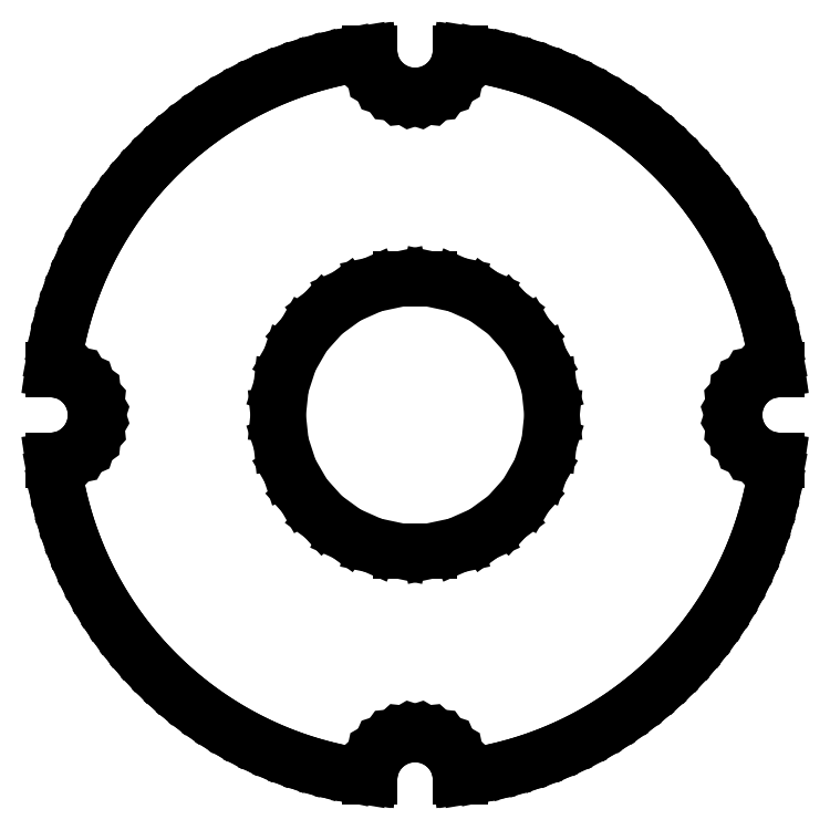
<metadata>
{"format":"dxf","ext":"dxf","renderer":"ezdxf+matplotlib","layout":"modelspace","background":"white","min_lineweight":24,"dpi":150}
</metadata>
<code>
0
SECTION
2
ENTITIES
0
LINE
8
0
10
1.169
20
-7.914
11
1.499
21
-7.858
0
LINE
8
0
10
1.499
20
-7.858
11
1.827
21
-7.789
0
LINE
8
0
10
1.827
20
-7.789
11
2.151
21
-7.705
0
LINE
8
0
10
2.151
20
-7.705
11
2.472
21
-7.608
0
LINE
8
0
10
2.472
20
-7.608
11
2.789
21
-7.498
0
LINE
8
0
10
2.789
20
-7.498
11
3.1
21
-7.375
0
LINE
8
0
10
3.1
20
-7.375
11
3.406
21
-7.239
0
LINE
8
0
10
3.406
20
-7.239
11
3.706
21
-7.09
0
LINE
8
0
10
3.706
20
-7.09
11
4
21
-6.928
0
LINE
8
0
10
4
20
-6.928
11
4.287
21
-6.755
0
LINE
8
0
10
4.287
20
-6.755
11
4.566
21
-6.569
0
LINE
8
0
10
4.566
20
-6.569
11
4.837
21
-6.372
0
LINE
8
0
10
4.837
20
-6.372
11
5.099
21
-6.164
0
LINE
8
0
10
5.099
20
-6.164
11
5.353
21
-5.945
0
LINE
8
0
10
5.353
20
-5.945
11
5.597
21
-5.716
0
LINE
8
0
10
5.597
20
-5.716
11
5.832
21
-5.476
0
LINE
8
0
10
5.832
20
-5.476
11
6.056
21
-5.227
0
LINE
8
0
10
6.056
20
-5.227
11
6.27
21
-4.969
0
LINE
8
0
10
6.27
20
-4.969
11
6.472
21
-4.702
0
LINE
8
0
10
6.472
20
-4.702
11
6.663
21
-4.427
0
LINE
8
0
10
6.663
20
-4.427
11
6.843
21
-4.144
0
LINE
8
0
10
6.843
20
-4.144
11
7.01
21
-3.854
0
LINE
8
0
10
7.01
20
-3.854
11
7.166
21
-3.557
0
LINE
8
0
10
7.166
20
-3.557
11
7.308
21
-3.254
0
LINE
8
0
10
7.308
20
-3.254
11
7.438
21
-2.945
0
LINE
8
0
10
7.438
20
-2.945
11
7.555
21
-2.631
0
LINE
8
0
10
7.555
20
-2.631
11
7.659
21
-2.312
0
LINE
8
0
10
7.659
20
-2.312
11
7.749
21
-1.99
0
LINE
8
0
10
7.749
20
-1.99
11
7.825
21
-1.663
0
LINE
8
0
10
7.825
20
-1.663
11
7.888
21
-1.334
0
LINE
8
0
10
7.888
20
-1.334
11
7.938
21
-0.9945
0
LINE
8
0
10
7.938
20
-0.9945
11
7.895
21
-0.9945
0
LINE
8
0
10
7.895
20
-0.9945
11
7.691
21
-0.951
0
LINE
8
0
10
7.691
20
-0.951
11
7.5
21
-0.866
0
LINE
8
0
10
7.5
20
-0.866
11
7.331
21
-0.7431
0
LINE
8
0
10
7.331
20
-0.7431
11
7.191
21
-0.5878
0
LINE
8
0
10
7.191
20
-0.5878
11
7.086
21
-0.4067
0
LINE
8
0
10
7.086
20
-0.4067
11
7.022
21
-0.2079
0
LINE
8
0
10
7.022
20
-0.2079
11
7
21
0
0
LINE
8
0
10
7
20
0
11
7.022
21
0.2079
0
LINE
8
0
10
7.022
20
0.2079
11
7.086
21
0.4067
0
LINE
8
0
10
7.086
20
0.4067
11
7.191
21
0.5878
0
LINE
8
0
10
7.191
20
0.5878
11
7.331
21
0.7431
0
LINE
8
0
10
7.331
20
0.7431
11
7.5
21
0.866
0
LINE
8
0
10
7.5
20
0.866
11
7.691
21
0.951
0
LINE
8
0
10
7.691
20
0.951
11
7.895
21
0.9945
0
LINE
8
0
10
7.895
20
0.9945
11
7.938
21
0.9945
0
LINE
8
0
10
7.938
20
0.9945
11
7.888
21
1.334
0
LINE
8
0
10
7.888
20
1.334
11
7.825
21
1.663
0
LINE
8
0
10
7.825
20
1.663
11
7.749
21
1.99
0
LINE
8
0
10
7.749
20
1.99
11
7.659
21
2.312
0
LINE
8
0
10
7.659
20
2.312
11
7.555
21
2.631
0
LINE
8
0
10
7.555
20
2.631
11
7.438
21
2.945
0
LINE
8
0
10
7.438
20
2.945
11
7.308
21
3.254
0
LINE
8
0
10
7.308
20
3.254
11
7.166
21
3.557
0
LINE
8
0
10
7.166
20
3.557
11
7.01
21
3.854
0
LINE
8
0
10
7.01
20
3.854
11
6.843
21
4.144
0
LINE
8
0
10
6.843
20
4.144
11
6.663
21
4.427
0
LINE
8
0
10
6.663
20
4.427
11
6.472
21
4.702
0
LINE
8
0
10
6.472
20
4.702
11
6.27
21
4.969
0
LINE
8
0
10
6.27
20
4.969
11
6.056
21
5.227
0
LINE
8
0
10
6.056
20
5.227
11
5.832
21
5.476
0
LINE
8
0
10
5.832
20
5.476
11
5.597
21
5.716
0
LINE
8
0
10
5.597
20
5.716
11
5.353
21
5.945
0
LINE
8
0
10
5.353
20
5.945
11
5.099
21
6.164
0
LINE
8
0
10
5.099
20
6.164
11
4.837
21
6.372
0
LINE
8
0
10
4.837
20
6.372
11
4.566
21
6.569
0
LINE
8
0
10
4.566
20
6.569
11
4.287
21
6.755
0
LINE
8
0
10
4.287
20
6.755
11
4
21
6.928
0
LINE
8
0
10
4
20
6.928
11
3.706
21
7.09
0
LINE
8
0
10
3.706
20
7.09
11
3.406
21
7.239
0
LINE
8
0
10
3.406
20
7.239
11
3.1
21
7.375
0
LINE
8
0
10
3.1
20
7.375
11
2.789
21
7.498
0
LINE
8
0
10
2.789
20
7.498
11
2.472
21
7.608
0
LINE
8
0
10
2.472
20
7.608
11
2.151
21
7.705
0
LINE
8
0
10
2.151
20
7.705
11
1.827
21
7.789
0
LINE
8
0
10
1.827
20
7.789
11
1.499
21
7.858
0
LINE
8
0
10
1.499
20
7.858
11
1.169
21
7.914
0
LINE
8
0
10
1.169
20
7.914
11
0.9945
21
7.936
0
LINE
8
0
10
0.9945
20
7.936
11
0.9945
21
7.895
0
LINE
8
0
10
0.9945
20
7.895
11
0.951
21
7.691
0
LINE
8
0
10
0.951
20
7.691
11
0.866
21
7.5
0
LINE
8
0
10
0.866
20
7.5
11
0.7431
21
7.331
0
LINE
8
0
10
0.7431
20
7.331
11
0.5878
21
7.191
0
LINE
8
0
10
0.5878
20
7.191
11
0.4067
21
7.086
0
LINE
8
0
10
0.4067
20
7.086
11
0.2079
21
7.022
0
LINE
8
0
10
0.2079
20
7.022
11
0
21
7
0
LINE
8
0
10
0
20
7
11
-0.2079
21
7.022
0
LINE
8
0
10
-0.2079
20
7.022
11
-0.4067
21
7.086
0
LINE
8
0
10
-0.4067
20
7.086
11
-0.5878
21
7.191
0
LINE
8
0
10
-0.5878
20
7.191
11
-0.7431
21
7.331
0
LINE
8
0
10
-0.7431
20
7.331
11
-0.866
21
7.5
0
LINE
8
0
10
-0.866
20
7.5
11
-0.951
21
7.691
0
LINE
8
0
10
-0.951
20
7.691
11
-0.9945
21
7.895
0
LINE
8
0
10
-0.9945
20
7.895
11
-0.9945
21
7.936
0
LINE
8
0
10
-0.9945
20
7.936
11
-1.169
21
7.914
0
LINE
8
0
10
-1.169
20
7.914
11
-1.499
21
7.858
0
LINE
8
0
10
-1.499
20
7.858
11
-1.827
21
7.789
0
LINE
8
0
10
-1.827
20
7.789
11
-2.151
21
7.705
0
LINE
8
0
10
-2.151
20
7.705
11
-2.472
21
7.608
0
LINE
8
0
10
-2.472
20
7.608
11
-2.789
21
7.498
0
LINE
8
0
10
-2.789
20
7.498
11
-3.1
21
7.375
0
LINE
8
0
10
-3.1
20
7.375
11
-3.406
21
7.239
0
LINE
8
0
10
-3.406
20
7.239
11
-3.706
21
7.09
0
LINE
8
0
10
-3.706
20
7.09
11
-4
21
6.928
0
LINE
8
0
10
-4
20
6.928
11
-4.287
21
6.755
0
LINE
8
0
10
-4.287
20
6.755
11
-4.566
21
6.569
0
LINE
8
0
10
-4.566
20
6.569
11
-4.837
21
6.372
0
LINE
8
0
10
-4.837
20
6.372
11
-5.099
21
6.164
0
LINE
8
0
10
-5.099
20
6.164
11
-5.353
21
5.945
0
LINE
8
0
10
-5.353
20
5.945
11
-5.597
21
5.716
0
LINE
8
0
10
-5.597
20
5.716
11
-5.832
21
5.476
0
LINE
8
0
10
-5.832
20
5.476
11
-6.056
21
5.227
0
LINE
8
0
10
-6.056
20
5.227
11
-6.27
21
4.969
0
LINE
8
0
10
-6.27
20
4.969
11
-6.472
21
4.702
0
LINE
8
0
10
-6.472
20
4.702
11
-6.663
21
4.427
0
LINE
8
0
10
-6.663
20
4.427
11
-6.843
21
4.144
0
LINE
8
0
10
-6.843
20
4.144
11
-7.01
21
3.854
0
LINE
8
0
10
-7.01
20
3.854
11
-7.166
21
3.557
0
LINE
8
0
10
-7.166
20
3.557
11
-7.308
21
3.254
0
LINE
8
0
10
-7.308
20
3.254
11
-7.438
21
2.945
0
LINE
8
0
10
-7.438
20
2.945
11
-7.555
21
2.631
0
LINE
8
0
10
-7.555
20
2.631
11
-7.659
21
2.312
0
LINE
8
0
10
-7.659
20
2.312
11
-7.749
21
1.99
0
LINE
8
0
10
-7.749
20
1.99
11
-7.825
21
1.663
0
LINE
8
0
10
-7.825
20
1.663
11
-7.888
21
1.334
0
LINE
8
0
10
-7.888
20
1.334
11
-7.938
21
0.9945
0
LINE
8
0
10
-7.938
20
0.9945
11
-7.895
21
0.9945
0
LINE
8
0
10
-7.895
20
0.9945
11
-7.691
21
0.951
0
LINE
8
0
10
-7.691
20
0.951
11
-7.5
21
0.866
0
LINE
8
0
10
-7.5
20
0.866
11
-7.331
21
0.7431
0
LINE
8
0
10
-7.331
20
0.7431
11
-7.191
21
0.5878
0
LINE
8
0
10
-7.191
20
0.5878
11
-7.086
21
0.4067
0
LINE
8
0
10
-7.086
20
0.4067
11
-7.022
21
0.2079
0
LINE
8
0
10
-7.022
20
0.2079
11
-7
21
0
0
LINE
8
0
10
-7
20
0
11
-7.022
21
-0.2079
0
LINE
8
0
10
-7.022
20
-0.2079
11
-7.086
21
-0.4067
0
LINE
8
0
10
-7.086
20
-0.4067
11
-7.191
21
-0.5878
0
LINE
8
0
10
-7.191
20
-0.5878
11
-7.331
21
-0.7431
0
LINE
8
0
10
-7.331
20
-0.7431
11
-7.5
21
-0.866
0
LINE
8
0
10
-7.5
20
-0.866
11
-7.691
21
-0.951
0
LINE
8
0
10
-7.691
20
-0.951
11
-7.895
21
-0.9945
0
LINE
8
0
10
-7.895
20
-0.9945
11
-7.938
21
-0.9945
0
LINE
8
0
10
-7.938
20
-0.9945
11
-7.888
21
-1.334
0
LINE
8
0
10
-7.888
20
-1.334
11
-7.825
21
-1.663
0
LINE
8
0
10
-7.825
20
-1.663
11
-7.749
21
-1.99
0
LINE
8
0
10
-7.749
20
-1.99
11
-7.659
21
-2.312
0
LINE
8
0
10
-7.659
20
-2.312
11
-7.555
21
-2.631
0
LINE
8
0
10
-7.555
20
-2.631
11
-7.438
21
-2.945
0
LINE
8
0
10
-7.438
20
-2.945
11
-7.308
21
-3.254
0
LINE
8
0
10
-7.308
20
-3.254
11
-7.166
21
-3.557
0
LINE
8
0
10
-7.166
20
-3.557
11
-7.01
21
-3.854
0
LINE
8
0
10
-7.01
20
-3.854
11
-6.843
21
-4.144
0
LINE
8
0
10
-6.843
20
-4.144
11
-6.663
21
-4.427
0
LINE
8
0
10
-6.663
20
-4.427
11
-6.472
21
-4.702
0
LINE
8
0
10
-6.472
20
-4.702
11
-6.27
21
-4.969
0
LINE
8
0
10
-6.27
20
-4.969
11
-6.056
21
-5.227
0
LINE
8
0
10
-6.056
20
-5.227
11
-5.832
21
-5.476
0
LINE
8
0
10
-5.832
20
-5.476
11
-5.597
21
-5.716
0
LINE
8
0
10
-5.597
20
-5.716
11
-5.353
21
-5.945
0
LINE
8
0
10
-5.353
20
-5.945
11
-5.099
21
-6.164
0
LINE
8
0
10
-5.099
20
-6.164
11
-4.837
21
-6.372
0
LINE
8
0
10
-4.837
20
-6.372
11
-4.566
21
-6.569
0
LINE
8
0
10
-4.566
20
-6.569
11
-4.287
21
-6.755
0
LINE
8
0
10
-4.287
20
-6.755
11
-4
21
-6.928
0
LINE
8
0
10
-4
20
-6.928
11
-3.706
21
-7.09
0
LINE
8
0
10
-3.706
20
-7.09
11
-3.406
21
-7.239
0
LINE
8
0
10
-3.406
20
-7.239
11
-3.1
21
-7.375
0
LINE
8
0
10
-3.1
20
-7.375
11
-2.789
21
-7.498
0
LINE
8
0
10
-2.789
20
-7.498
11
-2.472
21
-7.608
0
LINE
8
0
10
-2.472
20
-7.608
11
-2.151
21
-7.705
0
LINE
8
0
10
-2.151
20
-7.705
11
-1.827
21
-7.789
0
LINE
8
0
10
-1.827
20
-7.789
11
-1.499
21
-7.858
0
LINE
8
0
10
-1.499
20
-7.858
11
-1.169
21
-7.914
0
LINE
8
0
10
-1.169
20
-7.914
11
-0.9945
21
-7.936
0
LINE
8
0
10
-0.9945
20
-7.936
11
-0.9945
21
-7.895
0
LINE
8
0
10
-0.9945
20
-7.895
11
-0.951
21
-7.691
0
LINE
8
0
10
-0.951
20
-7.691
11
-0.866
21
-7.5
0
LINE
8
0
10
-0.866
20
-7.5
11
-0.7431
21
-7.331
0
LINE
8
0
10
-0.7431
20
-7.331
11
-0.5878
21
-7.191
0
LINE
8
0
10
-0.5878
20
-7.191
11
-0.4067
21
-7.086
0
LINE
8
0
10
-0.4067
20
-7.086
11
-0.2079
21
-7.022
0
LINE
8
0
10
-0.2079
20
-7.022
11
0
21
-7
0
LINE
8
0
10
0
20
-7
11
0.2079
21
-7.022
0
LINE
8
0
10
0.2079
20
-7.022
11
0.4067
21
-7.086
0
LINE
8
0
10
0.4067
20
-7.086
11
0.5878
21
-7.191
0
LINE
8
0
10
0.5878
20
-7.191
11
0.7431
21
-7.331
0
LINE
8
0
10
0.7431
20
-7.331
11
0.866
21
-7.5
0
LINE
8
0
10
0.866
20
-7.5
11
0.951
21
-7.691
0
LINE
8
0
10
0.951
20
-7.691
11
0.9945
21
-7.895
0
LINE
8
0
10
0.9945
20
-7.895
11
0.9945
21
-7.936
0
LINE
8
0
10
0.9945
20
-7.936
11
1.169
21
-7.914
0
LINE
8
0
10
-0.3136
20
-2.984
11
-0.927
21
-2.853
0
LINE
8
0
10
-0.927
20
-2.853
11
-1.5
21
-2.598
0
LINE
8
0
10
-1.5
20
-2.598
11
-2.007
21
-2.229
0
LINE
8
0
10
-2.007
20
-2.229
11
-2.427
21
-1.763
0
LINE
8
0
10
-2.427
20
-1.763
11
-2.741
21
-1.22
0
LINE
8
0
10
-2.741
20
-1.22
11
-2.934
21
-0.6237
0
LINE
8
0
10
-2.934
20
-0.6237
11
-3
21
0
0
LINE
8
0
10
-3
20
0
11
-2.934
21
0.6237
0
LINE
8
0
10
-2.934
20
0.6237
11
-2.741
21
1.22
0
LINE
8
0
10
-2.741
20
1.22
11
-2.427
21
1.763
0
LINE
8
0
10
-2.427
20
1.763
11
-2.007
21
2.229
0
LINE
8
0
10
-2.007
20
2.229
11
-1.5
21
2.598
0
LINE
8
0
10
-1.5
20
2.598
11
-0.927
21
2.853
0
LINE
8
0
10
-0.927
20
2.853
11
-0.3136
21
2.984
0
LINE
8
0
10
-0.3136
20
2.984
11
0.3136
21
2.984
0
LINE
8
0
10
0.3136
20
2.984
11
0.927
21
2.853
0
LINE
8
0
10
0.927
20
2.853
11
1.5
21
2.598
0
LINE
8
0
10
1.5
20
2.598
11
2.007
21
2.229
0
LINE
8
0
10
2.007
20
2.229
11
2.427
21
1.763
0
LINE
8
0
10
2.427
20
1.763
11
2.741
21
1.22
0
LINE
8
0
10
2.741
20
1.22
11
2.934
21
0.6237
0
LINE
8
0
10
2.934
20
0.6237
11
3
21
0
0
LINE
8
0
10
3
20
0
11
2.934
21
-0.6237
0
LINE
8
0
10
2.934
20
-0.6237
11
2.741
21
-1.22
0
LINE
8
0
10
2.741
20
-1.22
11
2.427
21
-1.763
0
LINE
8
0
10
2.427
20
-1.763
11
2.007
21
-2.229
0
LINE
8
0
10
2.007
20
-2.229
11
1.5
21
-2.598
0
LINE
8
0
10
1.5
20
-2.598
11
0.927
21
-2.853
0
LINE
8
0
10
0.927
20
-2.853
11
0.3136
21
-2.984
0
LINE
8
0
10
0.3136
20
-2.984
11
-0.3136
21
-2.984
0
ENDSEC
0
EOF

</code>
